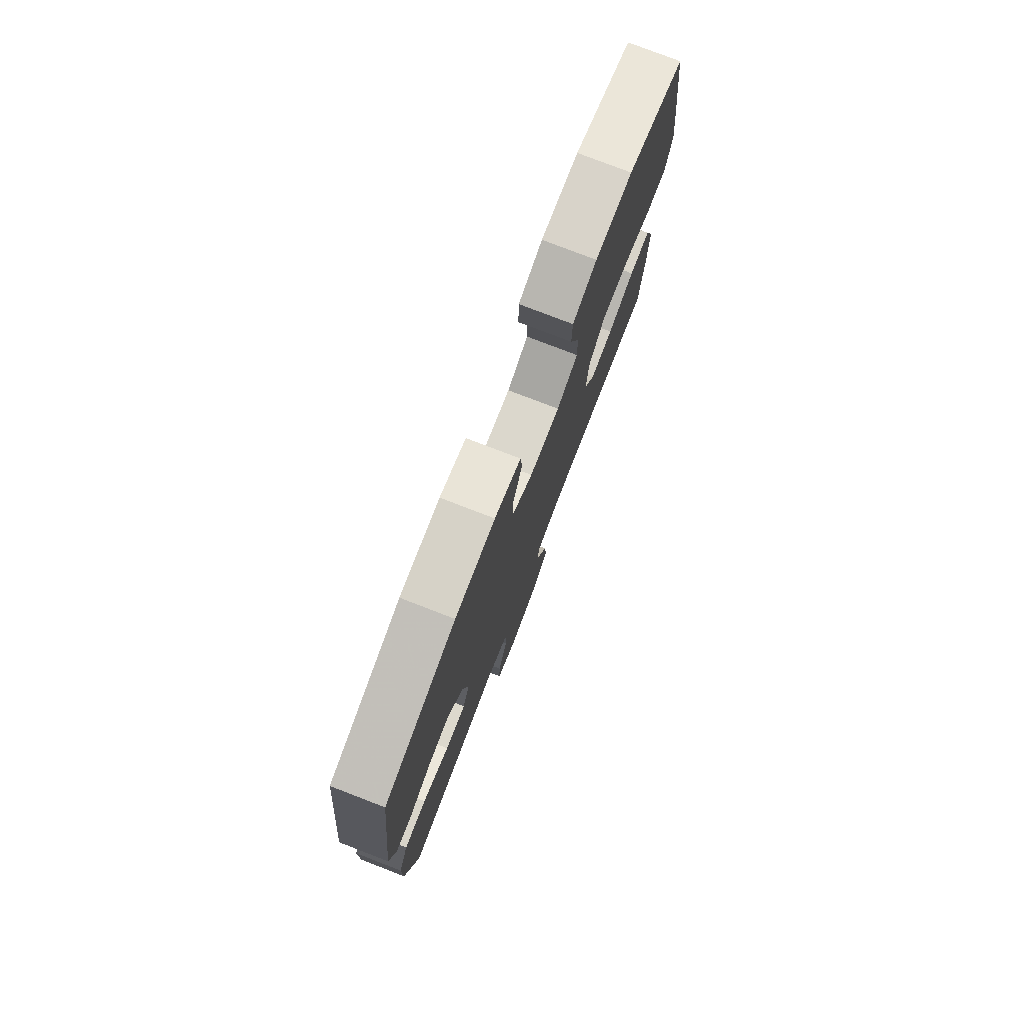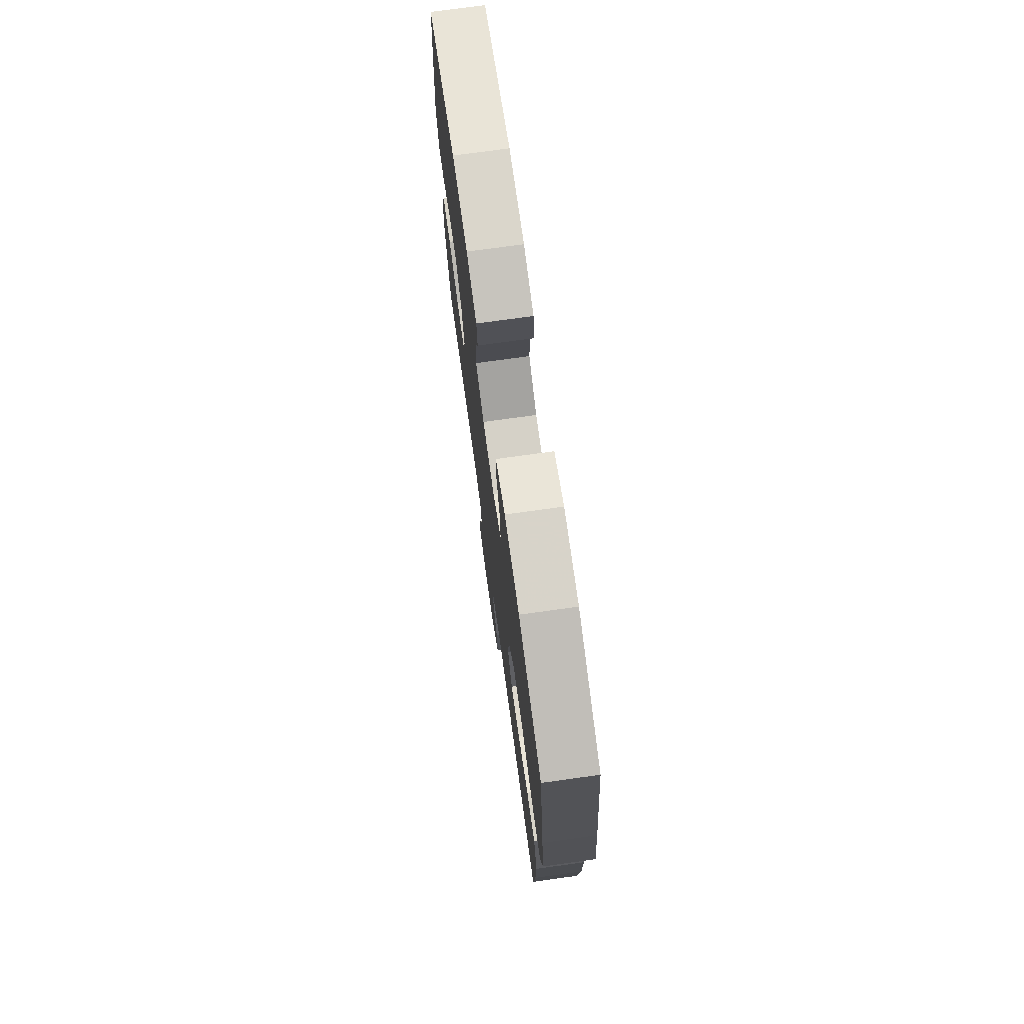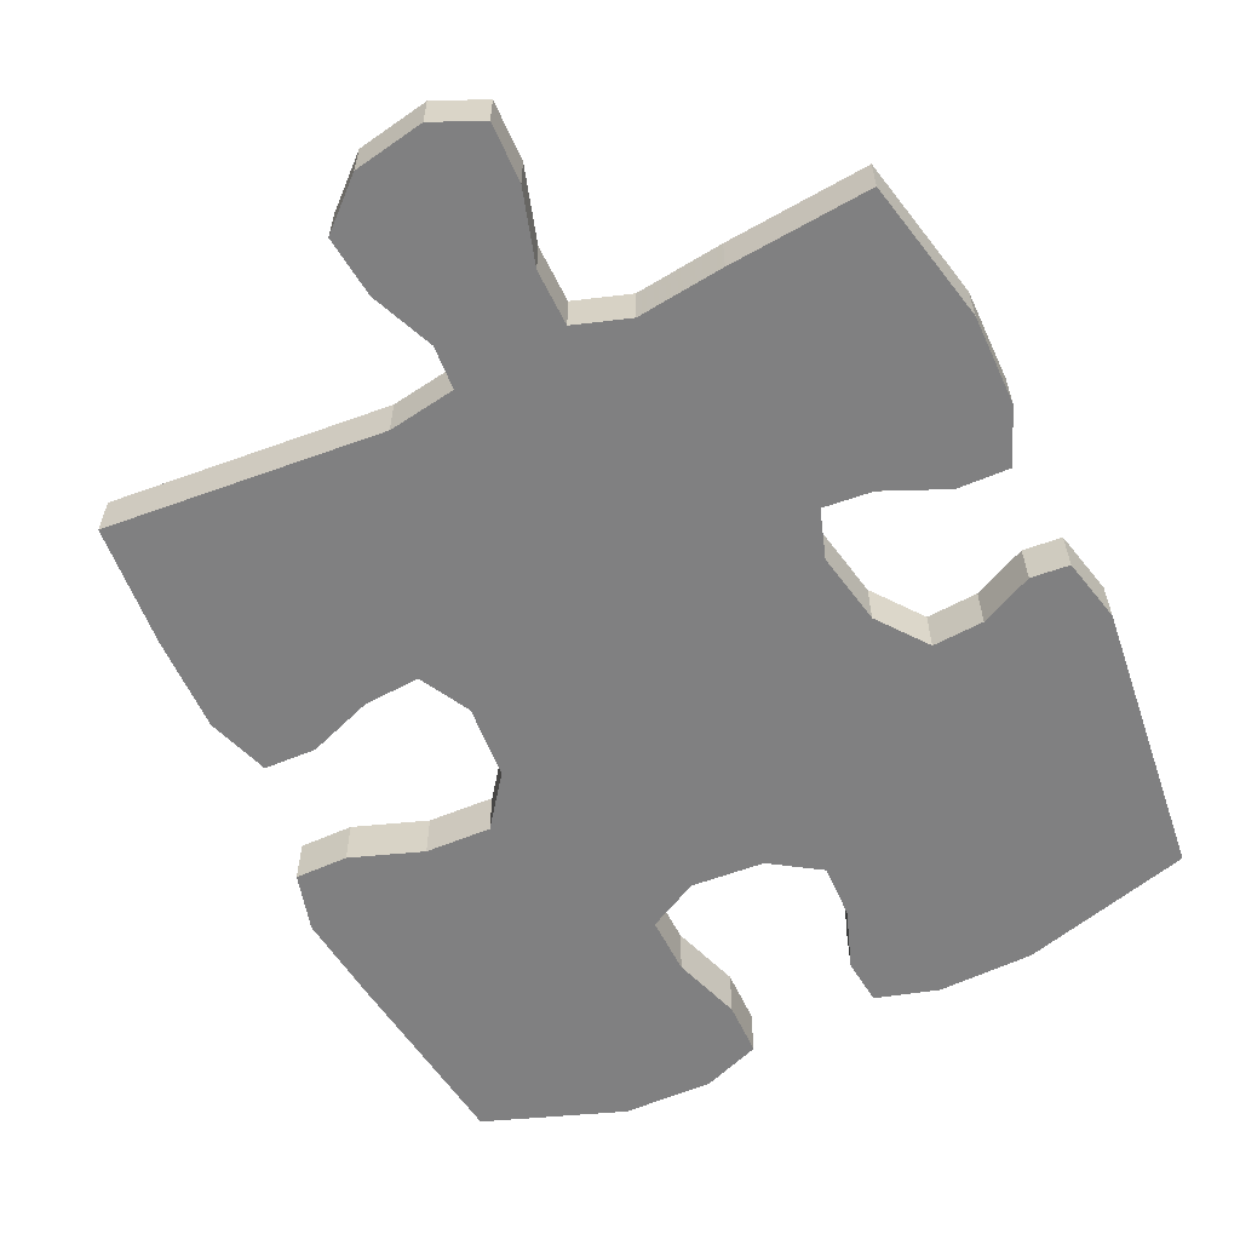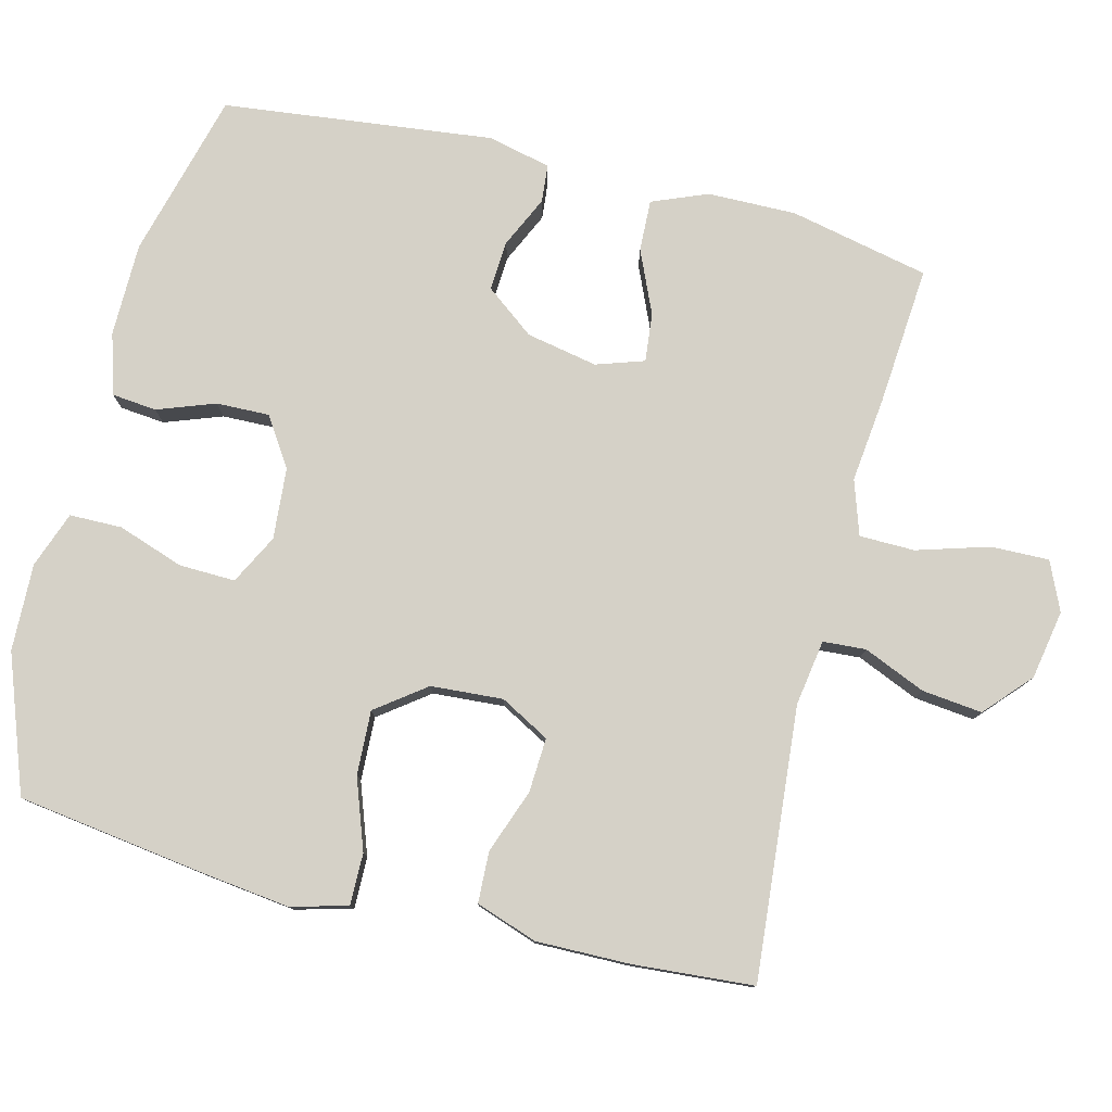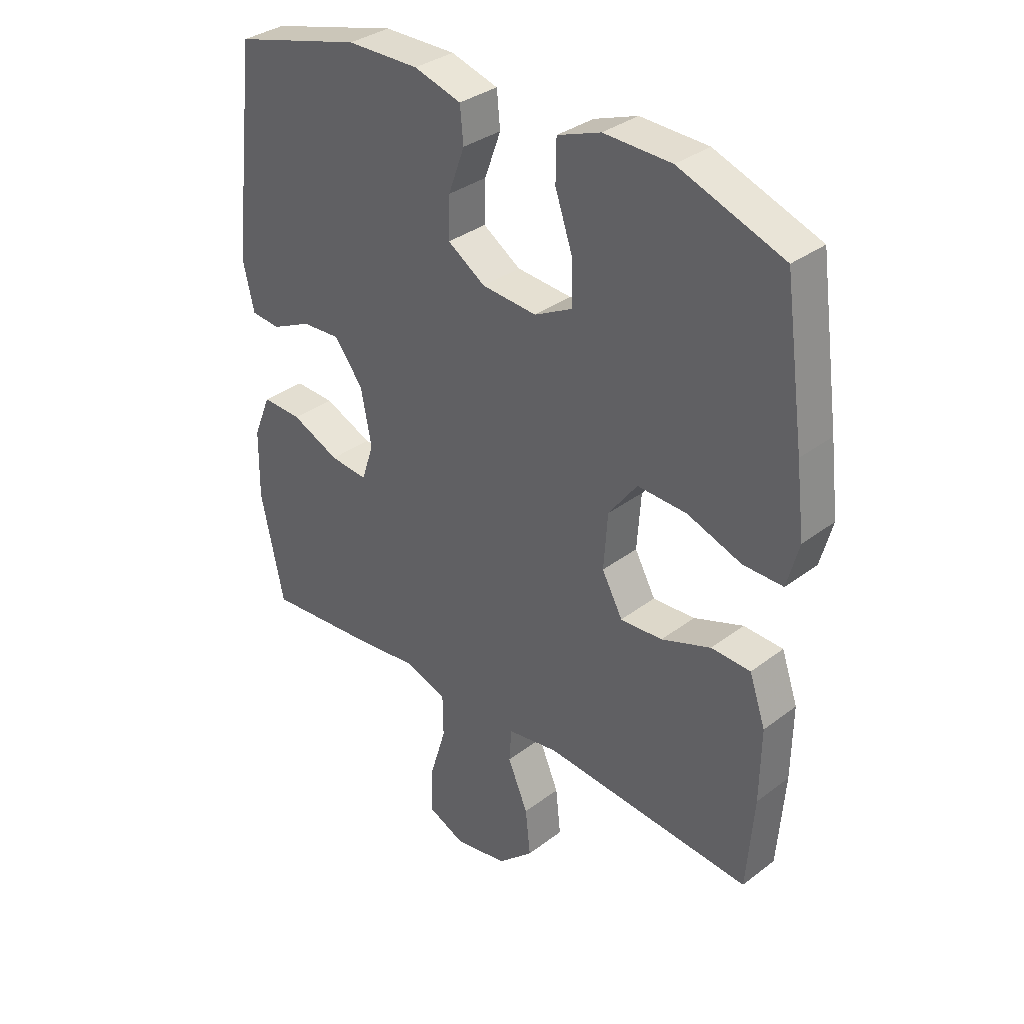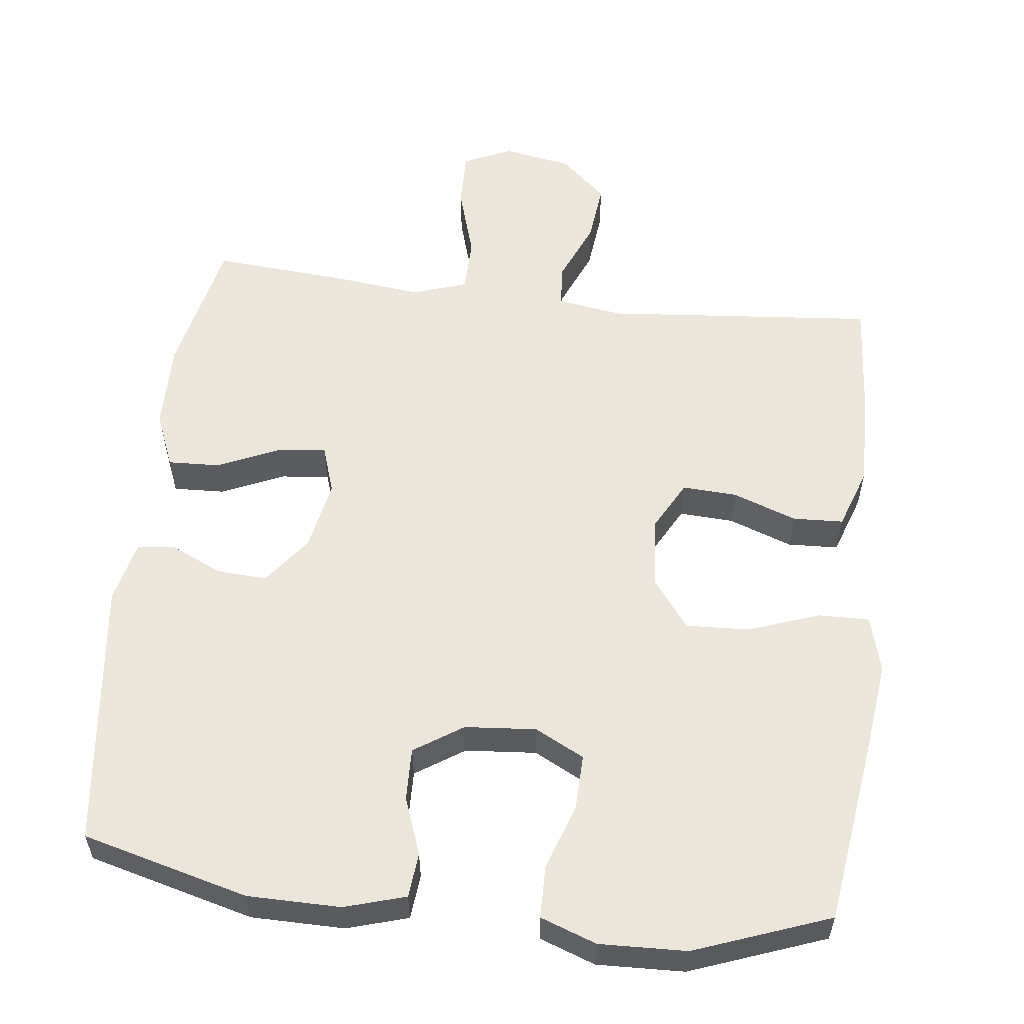
<metadata>
{"format":"obj","ext":"obj","renderer":"f3d","projection":"perspective","resolution":1024,"background":"white","views":[{"elev":78.0,"azim":-68.9,"up":"+Z"},{"elev":74.3,"azim":82.1,"up":"+Z"},{"elev":-60.2,"azim":-154.5,"up":"+Y"},{"elev":78.7,"azim":104.2,"up":"+Y"},{"elev":33.8,"azim":44.2,"up":"+Z"},{"elev":56.6,"azim":6.7,"up":"+Y"}]}
</metadata>
<code>
v 0.5 0.07 0.5
v 0.536 0.07 0.242
v 0.551 0.07 0.119
v 0.53 0.07 0.041
v 0.459 0.07 0.042
v 0.362 0.07 0.077
v 0.274 0.07 0.081
v 0.223 0.07 0.013
v 0.216 0.07 -0.086
v 0.253 0.07 -0.154
v 0.328 0.07 -0.15
v 0.416 0.07 -0.118
v 0.486 0.07 -0.121
v 0.515 0.07 -0.205
v 0.513 0.07 -0.335
v 0.5 0.07 -0.5
v 0.127 0.07 -0.467
v 0.036 0.07 -0.481
v 0.032 0.07 -0.54
v 0.068 0.07 -0.625
v 0.077 0.07 -0.708
v 0.014 0.07 -0.765
v -0.081 0.07 -0.782
v -0.148 0.07 -0.752
v -0.146 0.07 -0.672
v -0.116 0.07 -0.573
v -0.117 0.07 -0.497
v -0.192 0.07 -0.472
v -0.309 0.07 -0.485
v -0.5 0.07 -0.5
v -0.541 0.07 -0.308
v -0.539 0.07 -0.186
v -0.508 0.07 -0.11
v -0.437 0.07 -0.113
v -0.351 0.07 -0.151
v -0.284 0.07 -0.158
v -0.262 0.07 -0.092
v -0.281 0.07 0.006
v -0.332 0.07 0.073
v -0.401 0.07 0.069
v -0.472 0.07 0.036
v -0.524 0.07 0.041
v -0.544 0.07 0.128
v -0.5 0.07 0.5
v -0.271 0.07 0.56
v -0.143 0.07 0.561
v -0.059 0.07 0.536
v -0.053 0.07 0.474
v -0.082 0.07 0.395
v -0.084 0.07 0.322
v -0.017 0.07 0.278
v 0.081 0.07 0.27
v 0.149 0.07 0.305
v 0.147 0.07 0.382
v 0.116 0.07 0.473
v 0.117 0.07 0.545
v 0.194 0.07 0.573
v 0.314 0.07 0.569
v 0.5 0 0.5
v 0.536 0 0.242
v 0.551 0 0.119
v 0.53 0 0.041
v 0.459 0 0.042
v 0.362 0 0.077
v 0.274 0 0.081
v 0.223 0 0.013
v 0.216 0 -0.086
v 0.253 0 -0.154
v 0.328 0 -0.15
v 0.416 0 -0.118
v 0.486 0 -0.121
v 0.515 0 -0.205
v 0.513 0 -0.335
v 0.5 0 -0.5
v 0.127 0 -0.467
v 0.036 0 -0.481
v 0.032 0 -0.54
v 0.068 0 -0.625
v 0.077 0 -0.708
v 0.014 0 -0.765
v -0.081 0 -0.782
v -0.148 0 -0.752
v -0.146 0 -0.672
v -0.116 0 -0.573
v -0.117 0 -0.497
v -0.192 0 -0.472
v -0.309 0 -0.485
v -0.5 0 -0.5
v -0.541 0 -0.308
v -0.539 0 -0.186
v -0.508 0 -0.11
v -0.437 0 -0.113
v -0.351 0 -0.151
v -0.284 0 -0.158
v -0.262 0 -0.092
v -0.281 0 0.006
v -0.332 0 0.073
v -0.401 0 0.069
v -0.472 0 0.036
v -0.524 0 0.041
v -0.544 0 0.128
v -0.5 0 0.5
v -0.271 0 0.56
v -0.143 0 0.561
v -0.059 0 0.536
v -0.053 0 0.474
v -0.082 0 0.395
v -0.084 0 0.322
v -0.017 0 0.278
v 0.081 0 0.27
v 0.149 0 0.305
v 0.147 0 0.382
v 0.116 0 0.473
v 0.117 0 0.545
v 0.194 0 0.573
v 0.314 0 0.569
f 4 5 6
f 3 4 6
f 2 3 6
f 1 2 6
f 58 1 6
f 57 58 6
f 56 57 6
f 55 56 6
f 54 55 6
f 53 54 6 7
f 52 53 7 8
f 51 52 8 9
f 50 51 9 10
f 47 48 49
f 46 47 49
f 45 46 49
f 44 45 49
f 43 44 49
f 42 43 49
f 41 42 49
f 40 41 49
f 39 40 49 50
f 38 39 50 10
f 33 34 35
f 32 33 35
f 31 32 35
f 30 31 35
f 29 30 35
f 28 29 35
f 27 28 35 36
f 24 25 26
f 23 24 26
f 22 23 26
f 21 22 26
f 20 21 26
f 19 20 26
f 18 19 26 27
f 27 36 37
f 18 27 37
f 17 18 37
f 15 16 17
f 14 15 17
f 13 14 17
f 12 13 17
f 11 12 17
f 17 37 38 10
f 10 11 17
f 64 63 62
f 64 62 61
f 64 61 60
f 64 60 59
f 64 59 116
f 64 116 115
f 64 115 114
f 64 114 113
f 64 113 112
f 65 64 112 111
f 66 65 111 110
f 67 66 110 109
f 68 67 109 108
f 107 106 105
f 107 105 104
f 107 104 103
f 107 103 102
f 107 102 101
f 107 101 100
f 107 100 99
f 107 99 98
f 108 107 98 97
f 68 108 97 96
f 93 92 91
f 93 91 90
f 93 90 89
f 93 89 88
f 93 88 87
f 93 87 86
f 94 93 86 85
f 84 83 82
f 84 82 81
f 84 81 80
f 84 80 79
f 84 79 78
f 84 78 77
f 85 84 77 76
f 95 94 85
f 95 85 76
f 95 76 75
f 75 74 73
f 75 73 72
f 75 72 71
f 75 71 70
f 75 70 69
f 68 96 95 75
f 75 69 68
f 1 59 60 2
f 2 60 61 3
f 3 61 62 4
f 4 62 63 5
f 5 63 64 6
f 6 64 65 7
f 7 65 66 8
f 8 66 67 9
f 9 67 68 10
f 10 68 69 11
f 11 69 70 12
f 12 70 71 13
f 13 71 72 14
f 14 72 73 15
f 15 73 74 16
f 16 74 75 17
f 17 75 76 18
f 18 76 77 19
f 19 77 78 20
f 20 78 79 21
f 21 79 80 22
f 22 80 81 23
f 23 81 82 24
f 24 82 83 25
f 25 83 84 26
f 26 84 85 27
f 27 85 86 28
f 28 86 87 29
f 29 87 88 30
f 30 88 89 31
f 31 89 90 32
f 32 90 91 33
f 33 91 92 34
f 34 92 93 35
f 35 93 94 36
f 36 94 95 37
f 37 95 96 38
f 38 96 97 39
f 39 97 98 40
f 40 98 99 41
f 41 99 100 42
f 42 100 101 43
f 43 101 102 44
f 44 102 103 45
f 45 103 104 46
f 46 104 105 47
f 47 105 106 48
f 48 106 107 49
f 49 107 108 50
f 50 108 109 51
f 51 109 110 52
f 52 110 111 53
f 53 111 112 54
f 54 112 113 55
f 55 113 114 56
f 56 114 115 57
f 57 115 116 58
f 58 116 59 1

</code>
